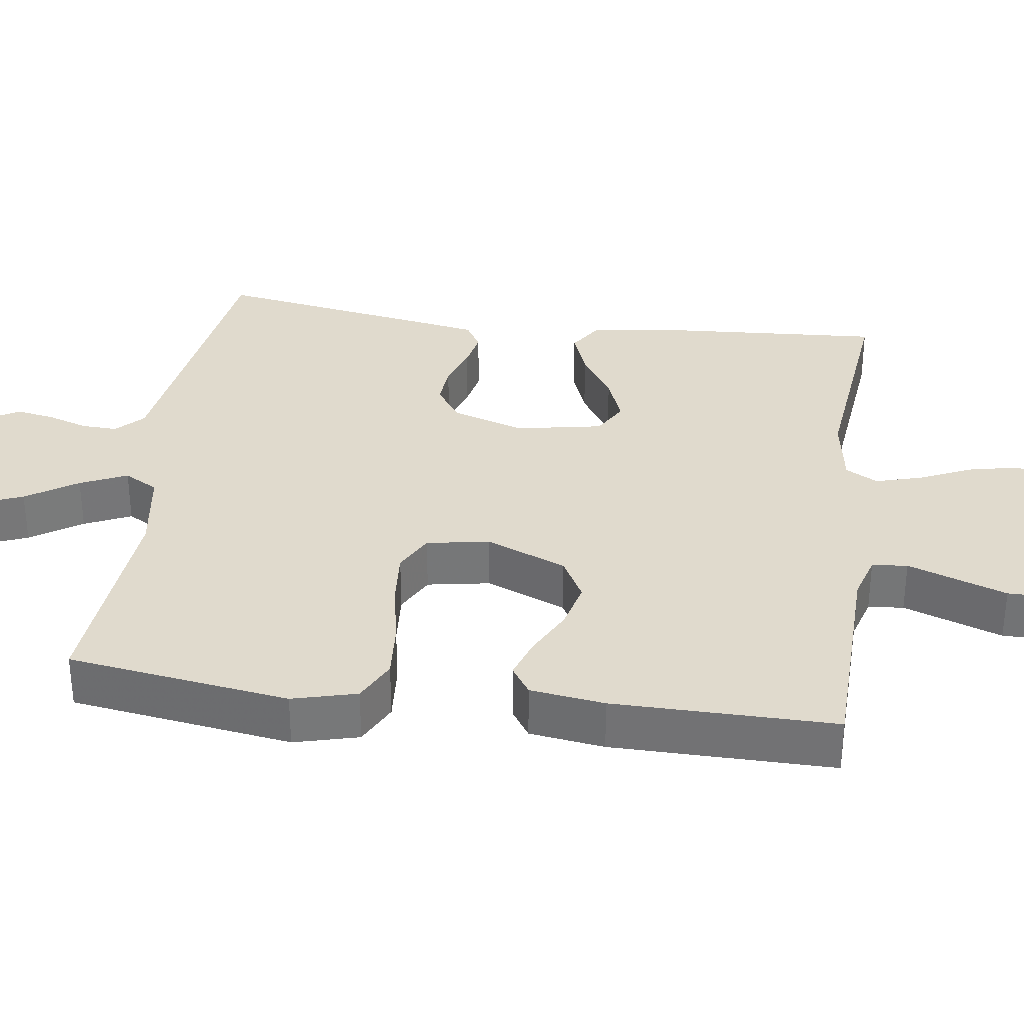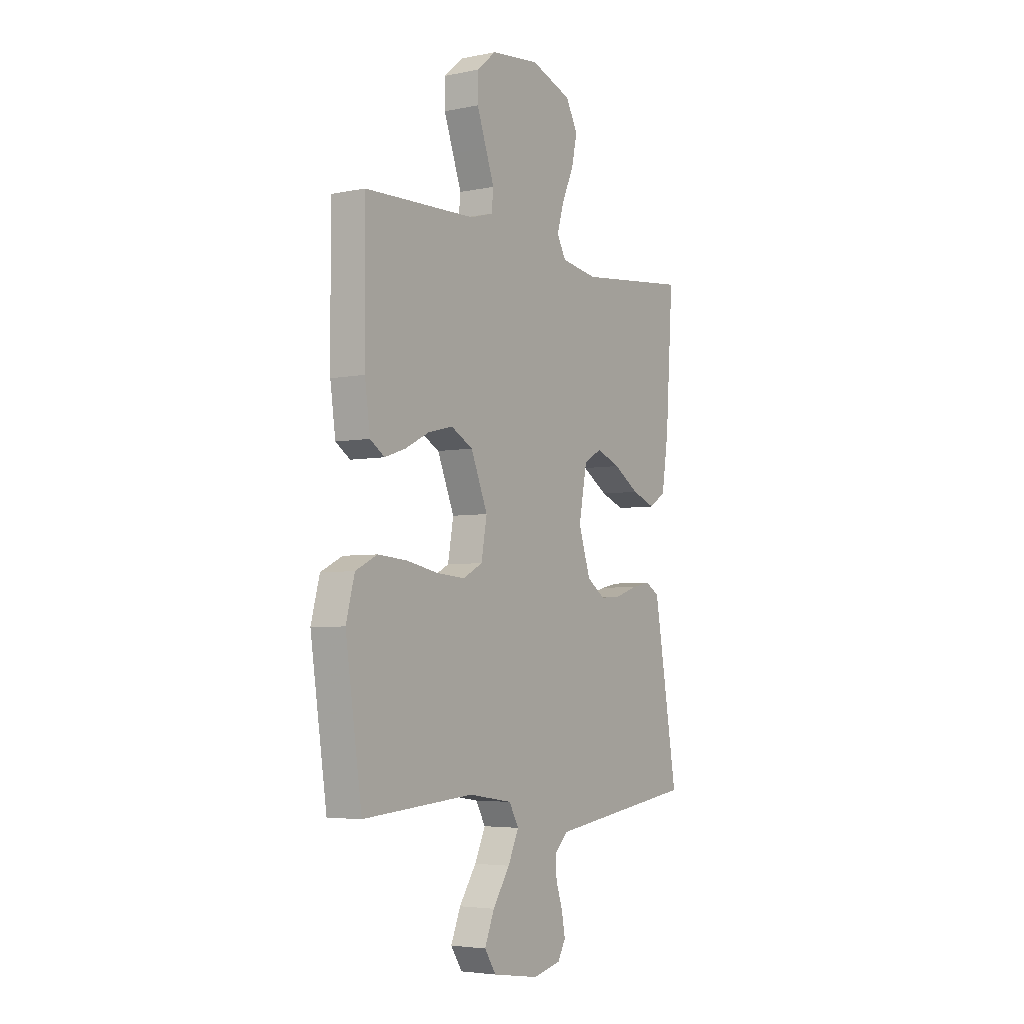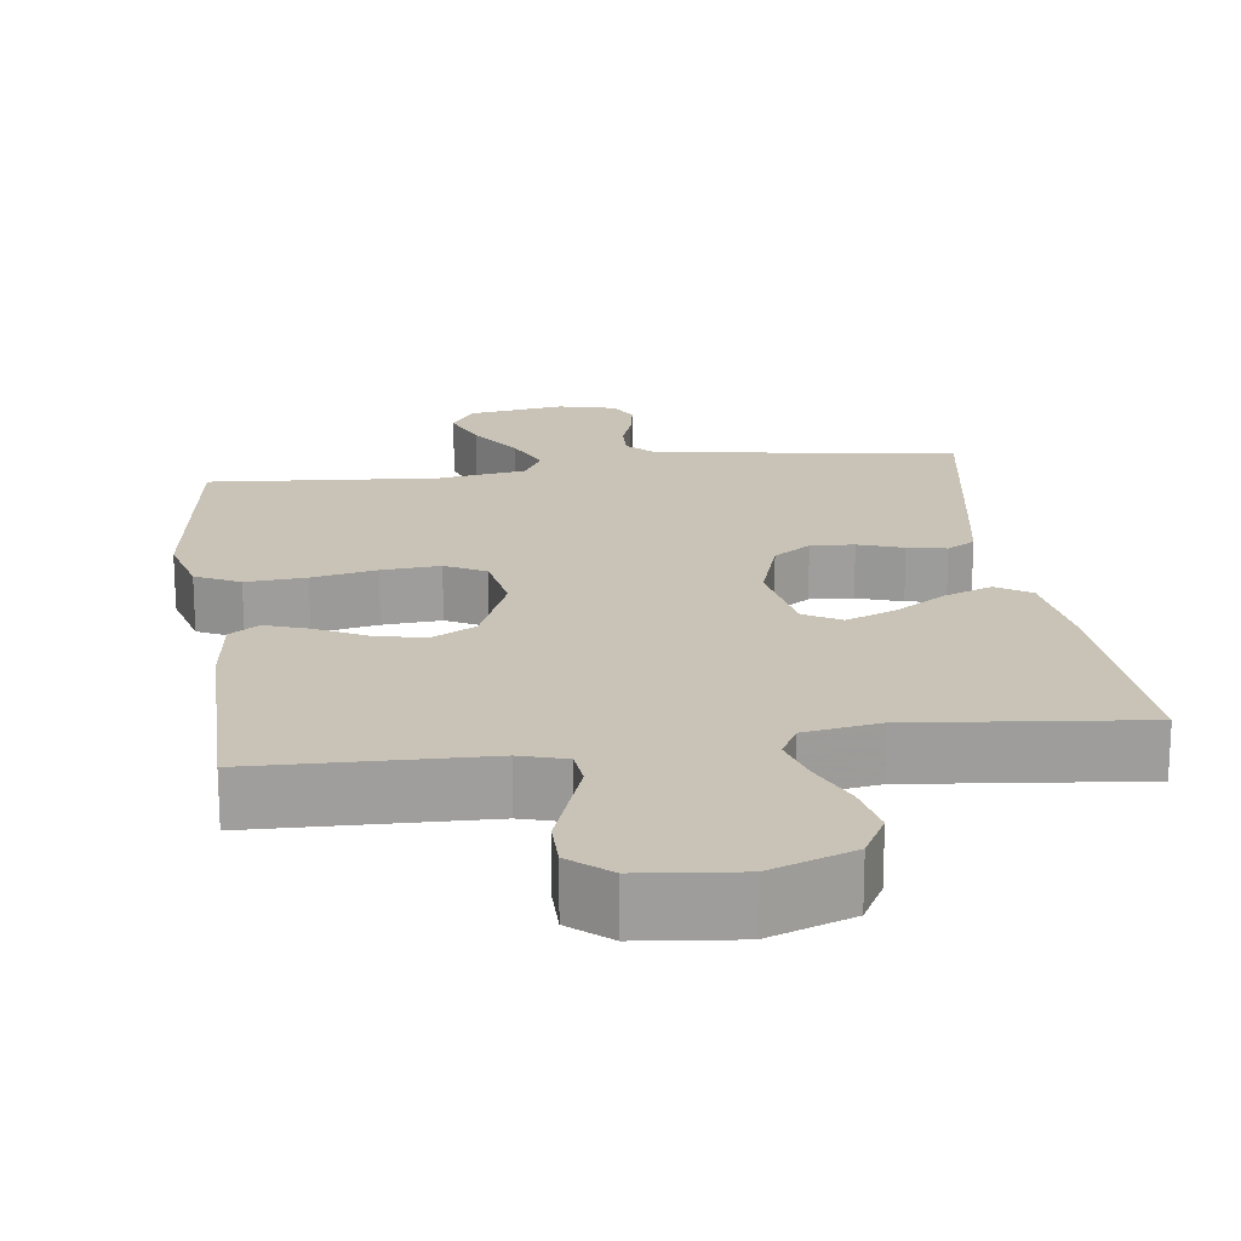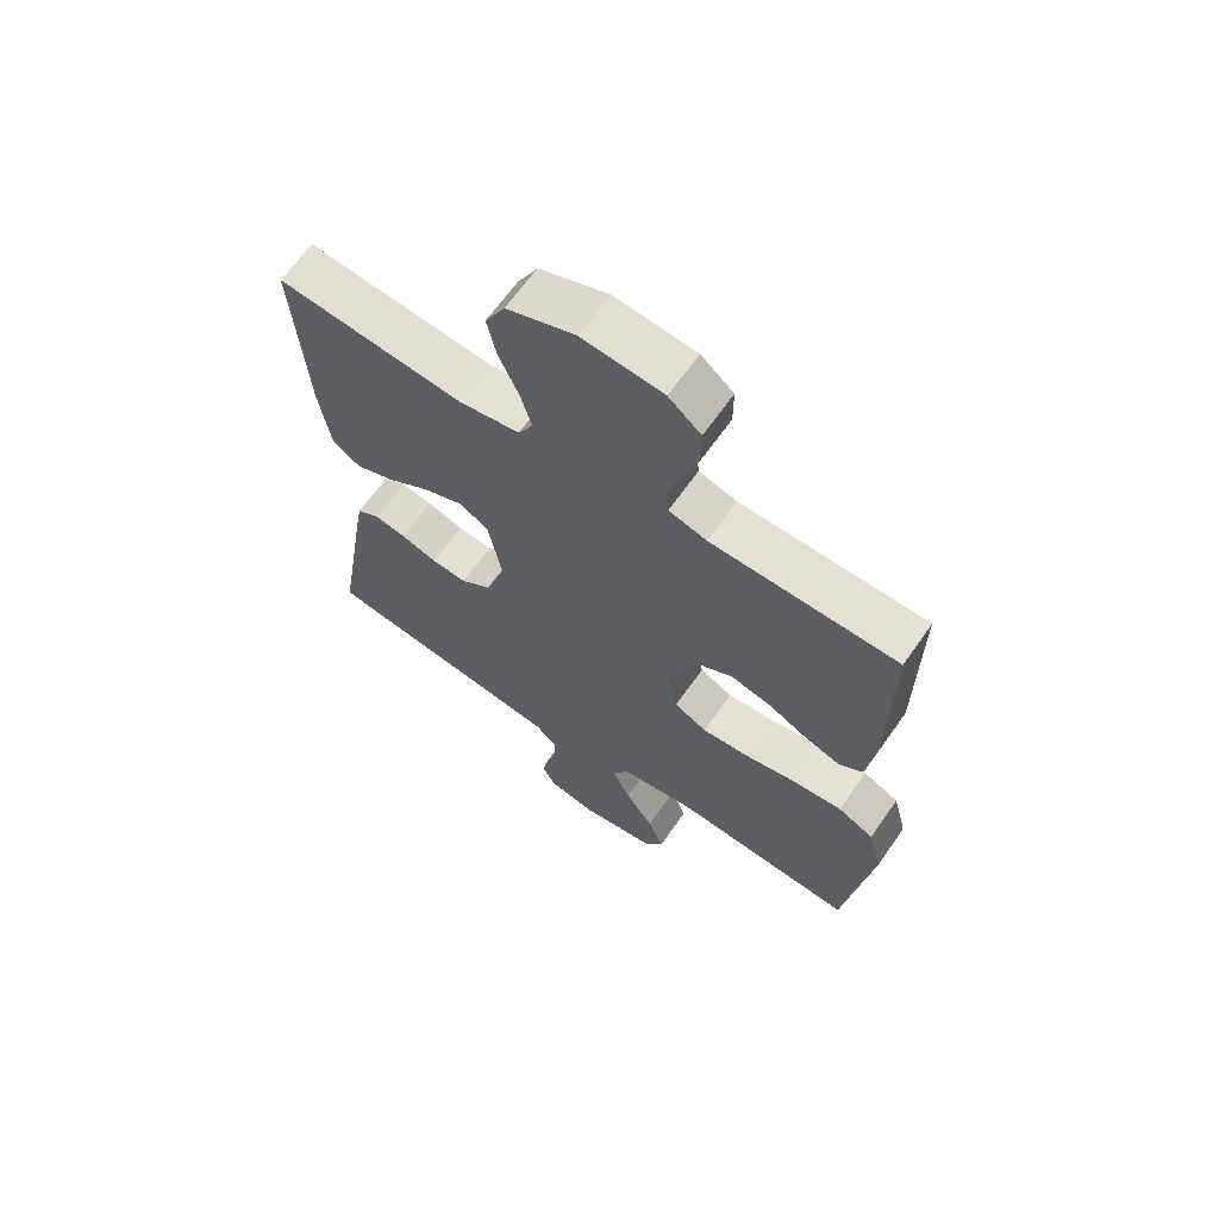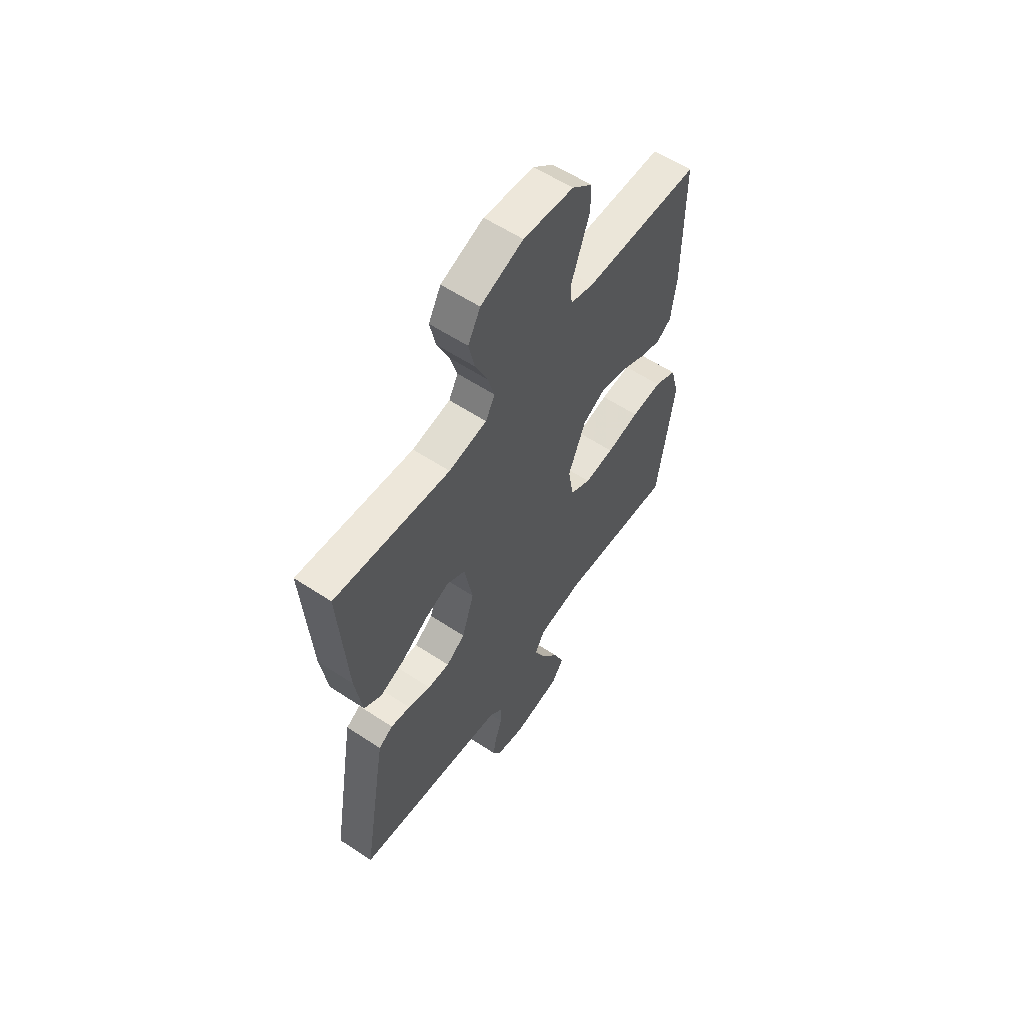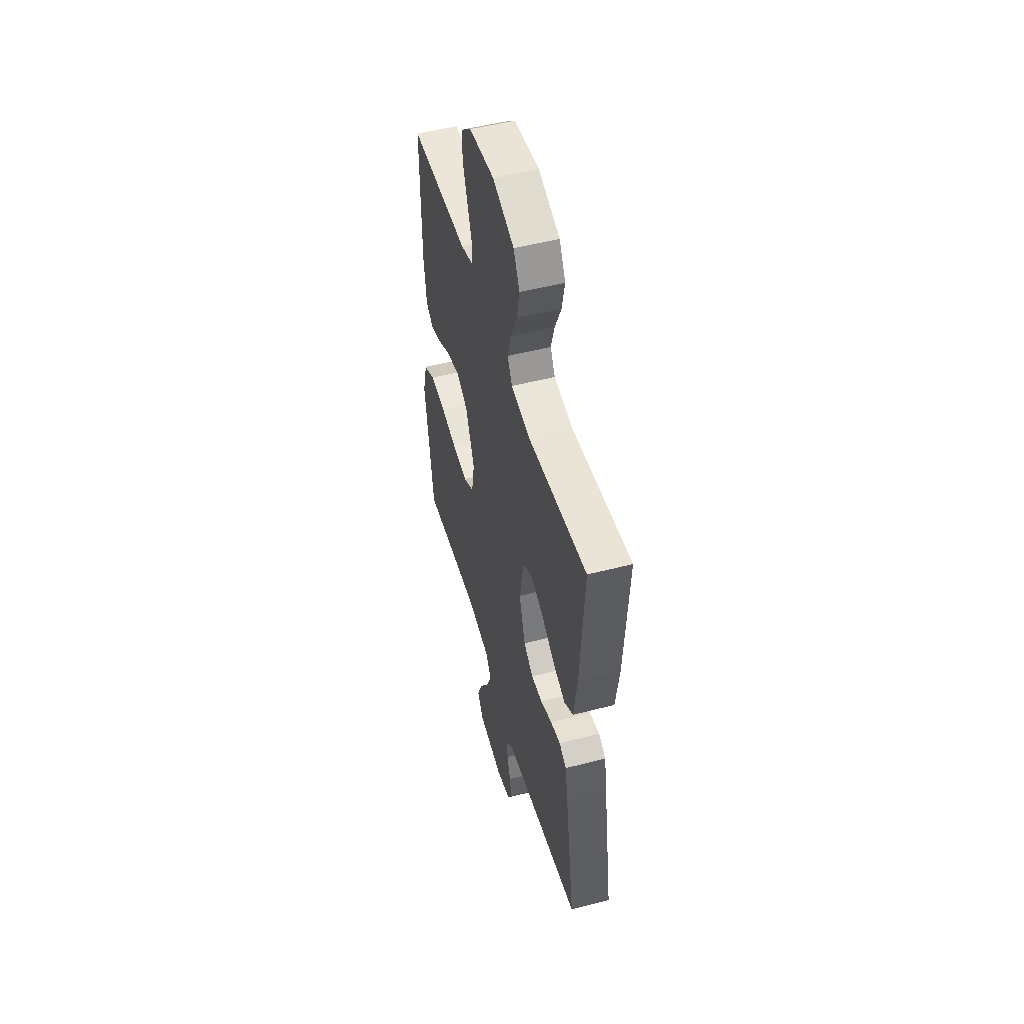
<metadata>
{"format":"obj","ext":"obj","renderer":"f3d","projection":"perspective","resolution":1024,"background":"white","views":[{"elev":33.1,"azim":-82.1,"up":"+Y"},{"elev":-4.4,"azim":-56.5,"up":"+Z"},{"elev":19.5,"azim":-7.6,"up":"+Y"},{"elev":65.2,"azim":-145.1,"up":"+Z"},{"elev":58.6,"azim":124.3,"up":"+Z"},{"elev":50.9,"azim":74.2,"up":"+Z"}]}
</metadata>
<code>
v -0.5 0.07 0.5
v -0.2 0.07 0.508
v -0.139 0.07 0.526
v -0.134 0.07 0.574
v -0.157 0.07 0.638
v -0.182 0.07 0.708
v -0.182 0.07 0.771
v -0.13 0.07 0.815
v 0 0.07 0.829
v 0.11 0.07 0.789
v 0.142 0.07 0.73
v 0.127 0.07 0.661
v 0.095 0.07 0.59
v 0.077 0.07 0.528
v 0.101 0.07 0.484
v 0.2 0.07 0.468
v 0.5 0.07 0.5
v 0.48 0.07 0.2
v 0.462 0.07 0.08
v 0.417 0.07 0.051
v 0.354 0.07 0.075
v 0.285 0.07 0.119
v 0.221 0.07 0.144
v 0.173 0.07 0.117
v 0.151 0.07 0
v 0.183 0.07 -0.098
v 0.232 0.07 -0.132
v 0.289 0.07 -0.128
v 0.348 0.07 -0.108
v 0.399 0.07 -0.098
v 0.436 0.07 -0.12
v 0.45 0.07 -0.2
v 0.5 0.07 -0.5
v 0.2 0.07 -0.543
v 0.103 0.07 -0.557
v 0.067 0.07 -0.592
v 0.069 0.07 -0.641
v 0.087 0.07 -0.695
v 0.096 0.07 -0.746
v 0.075 0.07 -0.784
v 0 0.07 -0.802
v -0.126 0.07 -0.783
v -0.157 0.07 -0.736
v -0.131 0.07 -0.672
v -0.085 0.07 -0.603
v -0.056 0.07 -0.54
v -0.082 0.07 -0.494
v -0.2 0.07 -0.476
v -0.5 0.07 -0.5
v -0.544 0.07 -0.2
v -0.521 0.07 -0.113
v -0.463 0.07 -0.084
v -0.384 0.07 -0.09
v -0.299 0.07 -0.107
v -0.222 0.07 -0.113
v -0.169 0.07 -0.085
v -0.154 0.07 0
v -0.199 0.07 0.109
v -0.258 0.07 0.141
v -0.324 0.07 0.125
v -0.389 0.07 0.092
v -0.445 0.07 0.073
v -0.484 0.07 0.099
v -0.498 0.07 0.2
v -0.5 0 0.5
v -0.2 0 0.508
v -0.139 0 0.526
v -0.134 0 0.574
v -0.157 0 0.638
v -0.182 0 0.708
v -0.182 0 0.771
v -0.13 0 0.815
v 0 0 0.829
v 0.11 0 0.789
v 0.142 0 0.73
v 0.127 0 0.661
v 0.095 0 0.59
v 0.077 0 0.528
v 0.101 0 0.484
v 0.2 0 0.468
v 0.5 0 0.5
v 0.48 0 0.2
v 0.462 0 0.08
v 0.417 0 0.051
v 0.354 0 0.075
v 0.285 0 0.119
v 0.221 0 0.144
v 0.173 0 0.117
v 0.151 0 0
v 0.183 0 -0.098
v 0.232 0 -0.132
v 0.289 0 -0.128
v 0.348 0 -0.108
v 0.399 0 -0.098
v 0.436 0 -0.12
v 0.45 0 -0.2
v 0.5 0 -0.5
v 0.2 0 -0.543
v 0.103 0 -0.557
v 0.067 0 -0.592
v 0.069 0 -0.641
v 0.087 0 -0.695
v 0.096 0 -0.746
v 0.075 0 -0.784
v 0 0 -0.802
v -0.126 0 -0.783
v -0.157 0 -0.736
v -0.131 0 -0.672
v -0.085 0 -0.603
v -0.056 0 -0.54
v -0.082 0 -0.494
v -0.2 0 -0.476
v -0.5 0 -0.5
v -0.544 0 -0.2
v -0.521 0 -0.113
v -0.463 0 -0.084
v -0.384 0 -0.09
v -0.299 0 -0.107
v -0.222 0 -0.113
v -0.169 0 -0.085
v -0.154 0 0
v -0.199 0 0.109
v -0.258 0 0.141
v -0.324 0 0.125
v -0.389 0 0.092
v -0.445 0 0.073
v -0.484 0 0.099
v -0.498 0 0.2
f 64 1 2
f 63 64 2
f 62 63 2
f 61 62 2
f 60 61 2
f 59 60 2 3
f 58 59 3
f 57 58 3
f 52 53 54
f 51 52 54
f 50 51 54
f 49 50 54
f 48 49 54
f 47 48 54 55
f 46 47 55 56
f 43 44 45
f 42 43 45
f 41 42 45
f 40 41 45
f 39 40 45
f 38 39 45
f 37 38 45
f 36 37 45 46
f 46 56 57
f 36 46 57
f 35 36 57
f 32 33 34
f 31 32 34
f 30 31 34
f 29 30 34
f 28 29 34
f 27 28 34 35
f 20 21 22
f 19 20 22
f 18 19 22
f 17 18 22
f 16 17 22
f 15 16 22 23
f 14 15 23 24
f 11 12 13
f 10 11 13
f 9 10 13
f 8 9 13
f 7 8 13
f 6 7 13
f 5 6 13
f 4 5 13
f 4 13 14
f 14 24 25
f 4 14 25
f 3 4 25
f 26 27 35 57
f 3 25 26 57
f 66 65 128
f 66 128 127
f 66 127 126
f 66 126 125
f 66 125 124
f 67 66 124 123
f 67 123 122
f 67 122 121
f 118 117 116
f 118 116 115
f 118 115 114
f 118 114 113
f 118 113 112
f 119 118 112 111
f 120 119 111 110
f 109 108 107
f 109 107 106
f 109 106 105
f 109 105 104
f 109 104 103
f 109 103 102
f 109 102 101
f 110 109 101 100
f 121 120 110
f 121 110 100
f 121 100 99
f 98 97 96
f 98 96 95
f 98 95 94
f 98 94 93
f 98 93 92
f 99 98 92 91
f 86 85 84
f 86 84 83
f 86 83 82
f 86 82 81
f 86 81 80
f 87 86 80 79
f 88 87 79 78
f 77 76 75
f 77 75 74
f 77 74 73
f 77 73 72
f 77 72 71
f 77 71 70
f 77 70 69
f 77 69 68
f 78 77 68
f 89 88 78
f 89 78 68
f 89 68 67
f 121 99 91 90
f 121 90 89 67
f 1 65 66 2
f 2 66 67 3
f 3 67 68 4
f 4 68 69 5
f 5 69 70 6
f 6 70 71 7
f 7 71 72 8
f 8 72 73 9
f 9 73 74 10
f 10 74 75 11
f 11 75 76 12
f 12 76 77 13
f 13 77 78 14
f 14 78 79 15
f 15 79 80 16
f 16 80 81 17
f 17 81 82 18
f 18 82 83 19
f 19 83 84 20
f 20 84 85 21
f 21 85 86 22
f 22 86 87 23
f 23 87 88 24
f 24 88 89 25
f 25 89 90 26
f 26 90 91 27
f 27 91 92 28
f 28 92 93 29
f 29 93 94 30
f 30 94 95 31
f 31 95 96 32
f 32 96 97 33
f 33 97 98 34
f 34 98 99 35
f 35 99 100 36
f 36 100 101 37
f 37 101 102 38
f 38 102 103 39
f 39 103 104 40
f 40 104 105 41
f 41 105 106 42
f 42 106 107 43
f 43 107 108 44
f 44 108 109 45
f 45 109 110 46
f 46 110 111 47
f 47 111 112 48
f 48 112 113 49
f 49 113 114 50
f 50 114 115 51
f 51 115 116 52
f 52 116 117 53
f 53 117 118 54
f 54 118 119 55
f 55 119 120 56
f 56 120 121 57
f 57 121 122 58
f 58 122 123 59
f 59 123 124 60
f 60 124 125 61
f 61 125 126 62
f 62 126 127 63
f 63 127 128 64
f 64 128 65 1

</code>
